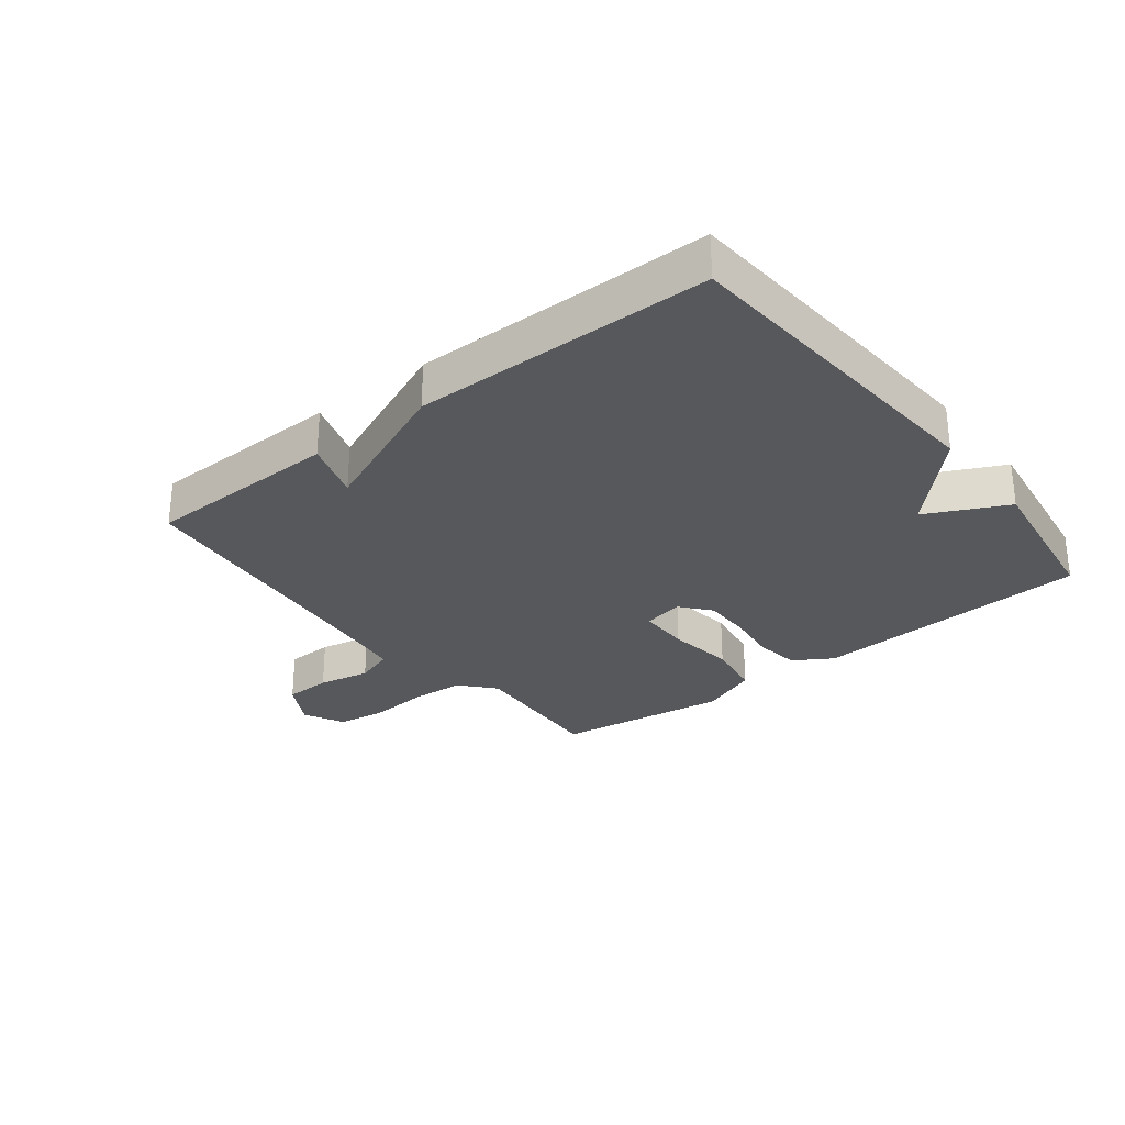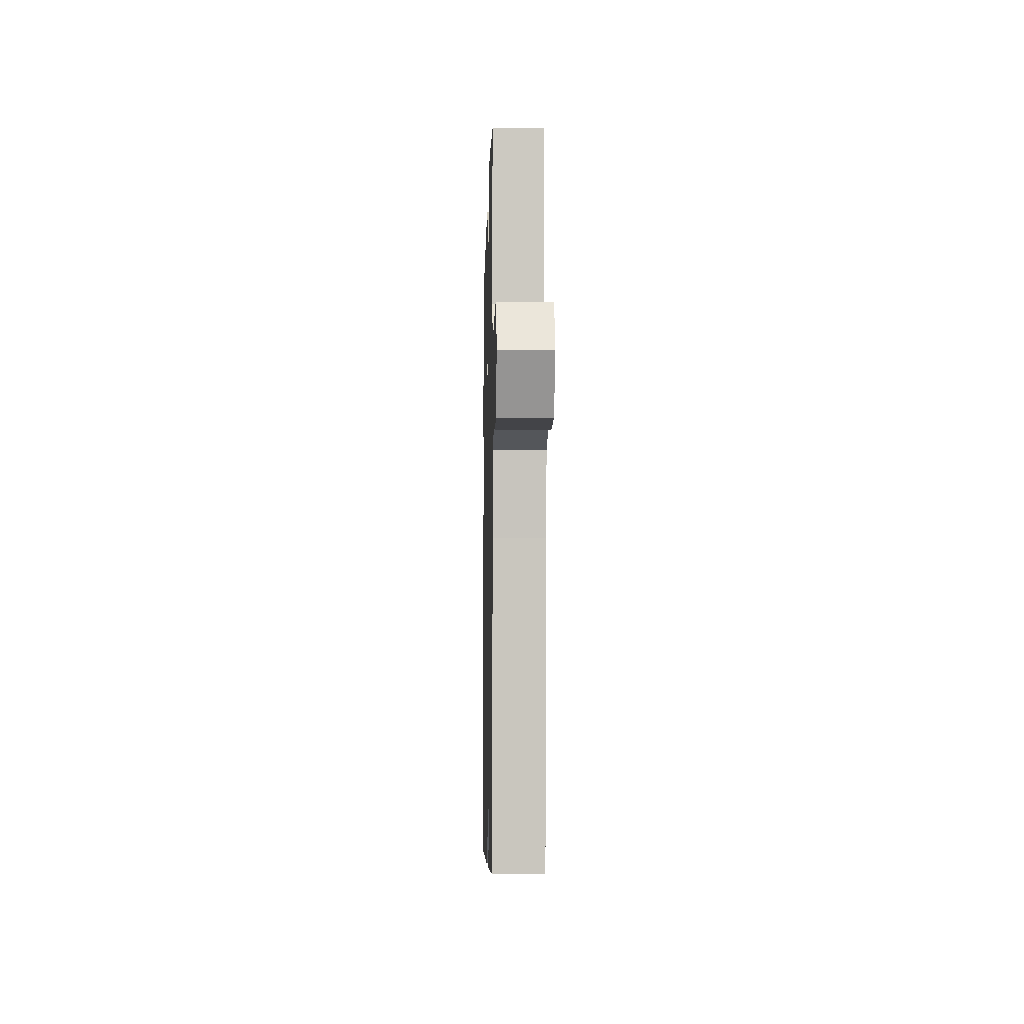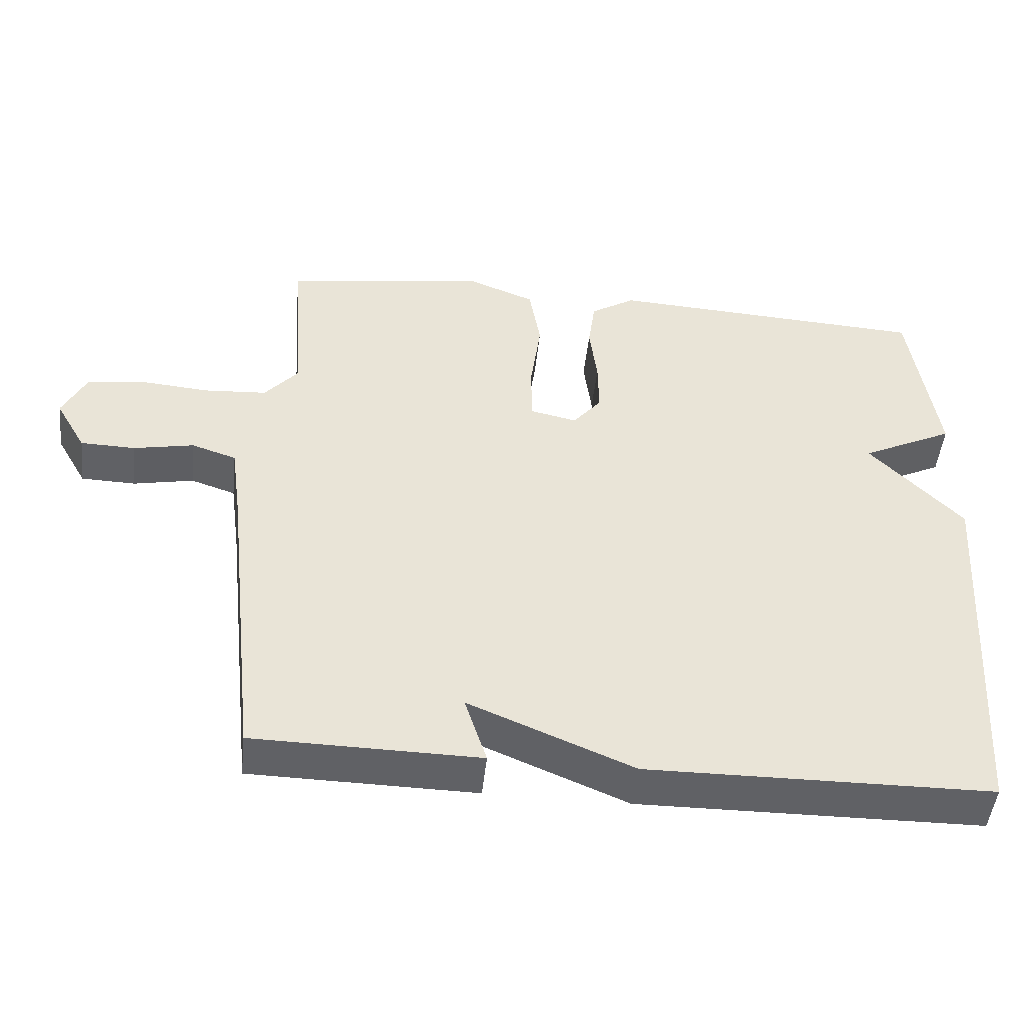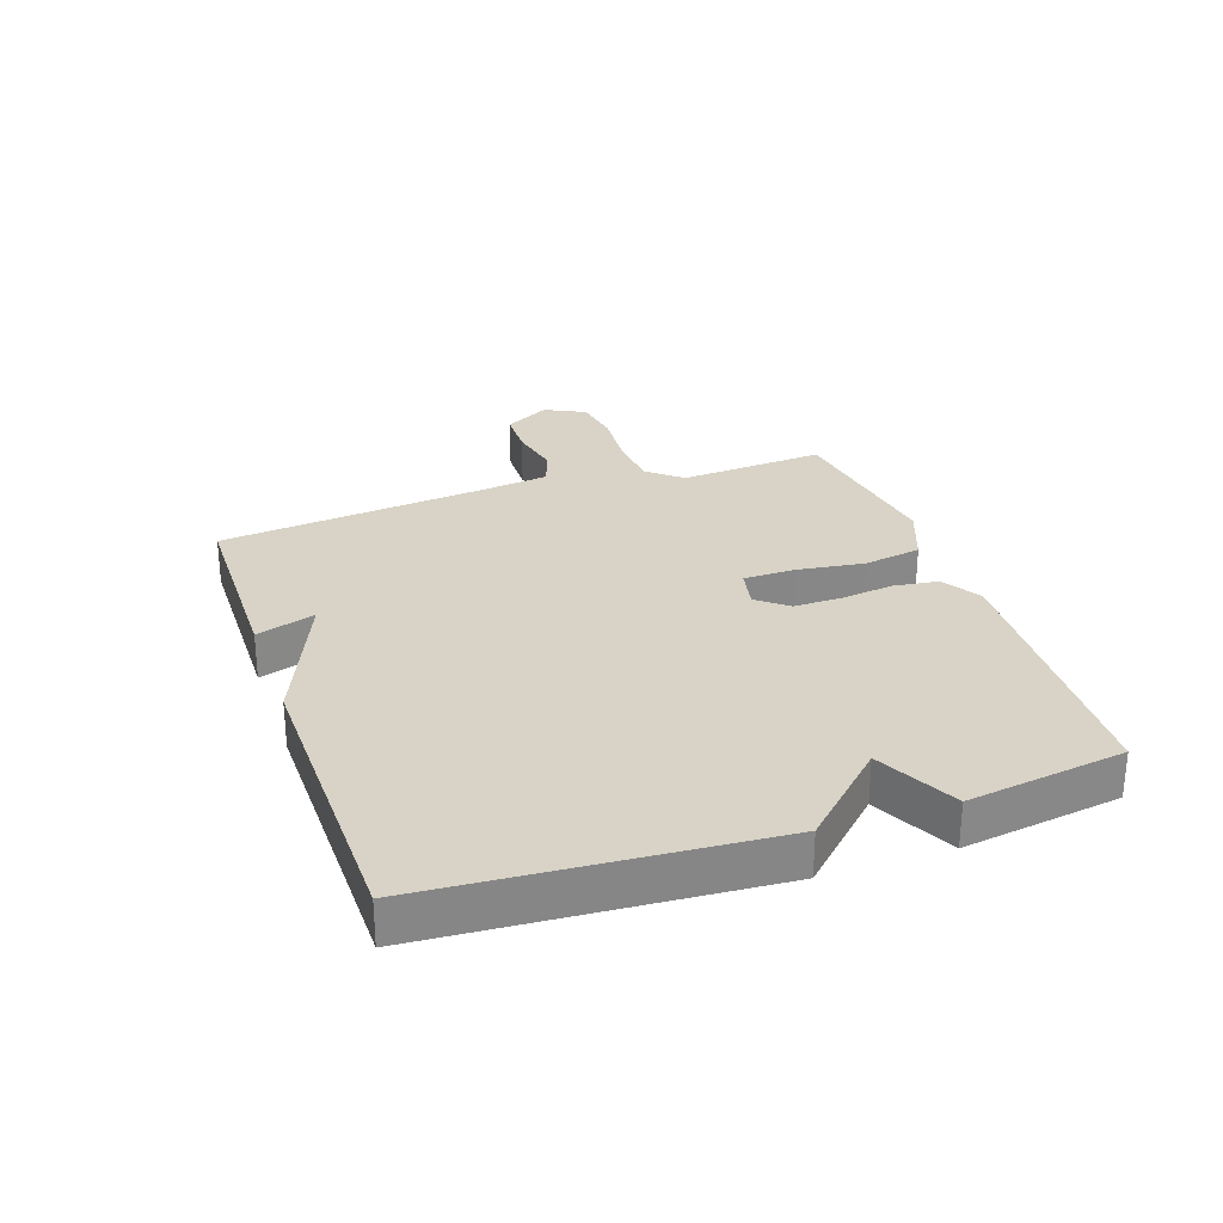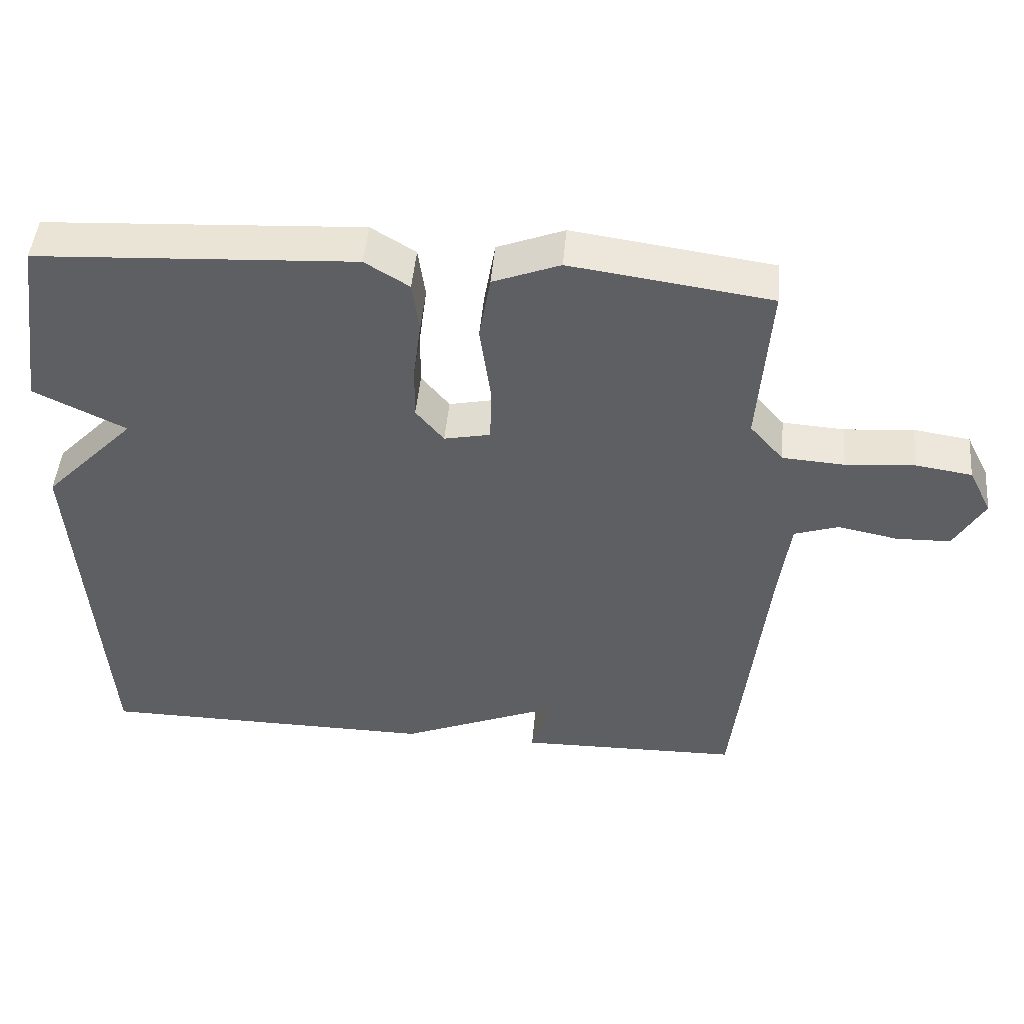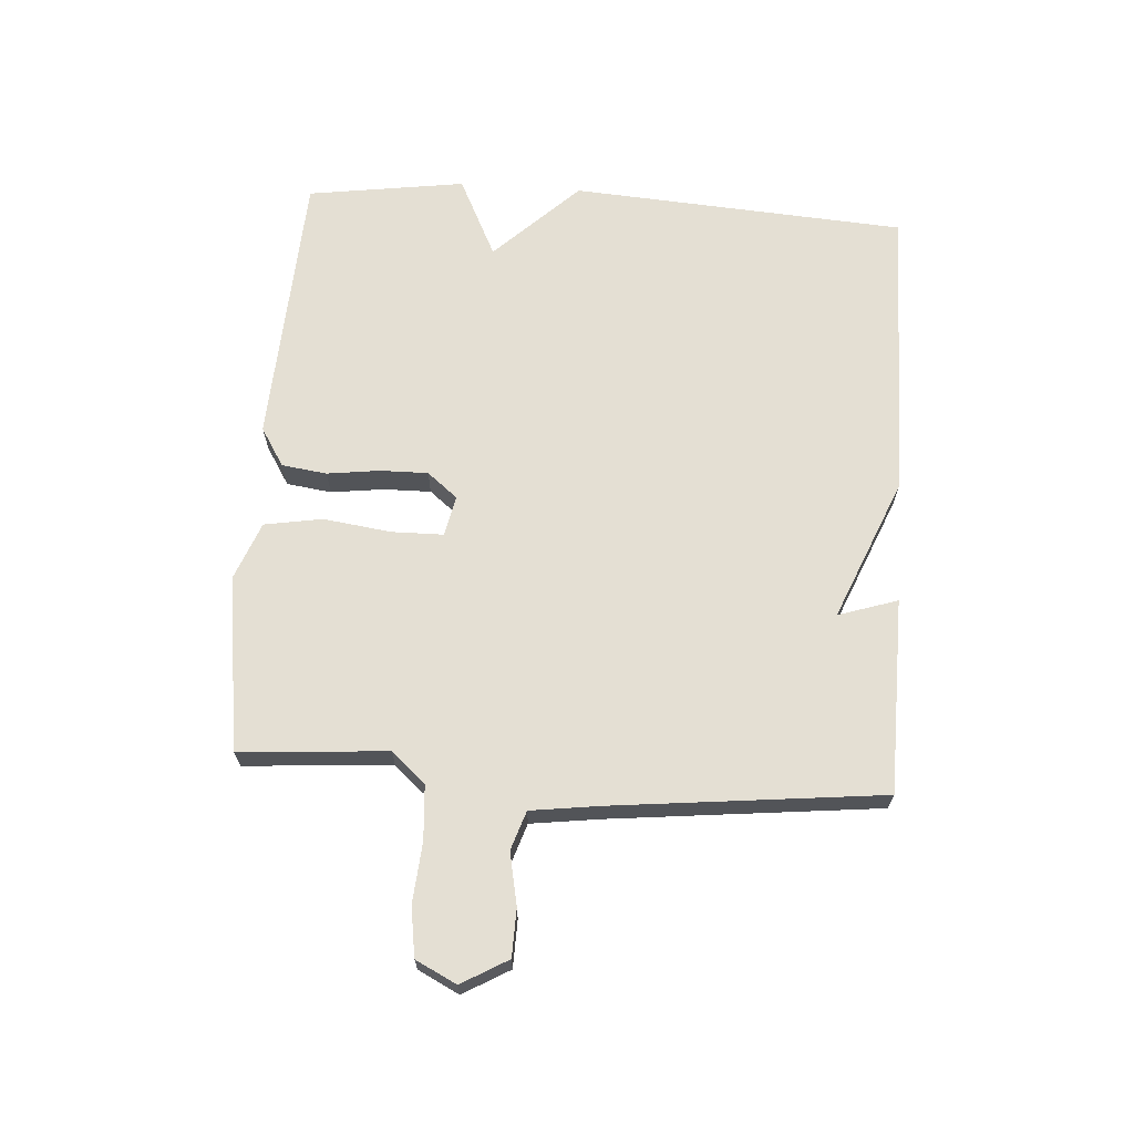
<metadata>
{"format":"obj","ext":"obj","renderer":"f3d","projection":"perspective","resolution":1024,"background":"white","views":[{"elev":-28.7,"azim":-141.8,"up":"+Y"},{"elev":-6.8,"azim":88.6,"up":"+Z"},{"elev":-48.0,"azim":173.9,"up":"+Z"},{"elev":27.9,"azim":-109.1,"up":"+Y"},{"elev":47.6,"azim":5.1,"up":"+Z"},{"elev":66.8,"azim":93.9,"up":"+Y"}]}
</metadata>
<code>
v 0.5 0.07 -0.5
v 0.183 0.07 -0.505
v 0.214 0.07 -0.409
v -0.017 0.07 -0.505
v -0.5 0.07 -0.5
v -0.537 0.07 0.044
v -0.406 0.07 0.18
v -0.537 0.07 0.244
v -0.5 0.07 0.5
v -0.048 0.07 0.525
v 0.015 0.07 0.486
v 0.025 0.07 0.413
v 0.014 0.07 0.328
v 0.013 0.07 0.25
v 0.053 0.07 0.201
v 0.119 0.07 0.215
v 0.12 0.07 0.299
v 0.105 0.07 0.409
v 0.121 0.07 0.503
v 0.216 0.07 0.54
v 0.5 0.07 0.5
v 0.483 0.07 0.261
v 0.531 0.07 0.206
v 0.619 0.07 0.2
v 0.717 0.07 0.208
v 0.797 0.07 0.196
v 0.83 0.07 0.13
v 0.787 0.07 0.055
v 0.71 0.07 0.053
v 0.625 0.07 0.07
v 0.562 0.07 0.049
v 0.547 0.07 -0.064
v 0.5 0 -0.5
v 0.183 0 -0.505
v 0.214 0 -0.409
v -0.017 0 -0.505
v -0.5 0 -0.5
v -0.537 0 0.044
v -0.406 0 0.18
v -0.537 0 0.244
v -0.5 0 0.5
v -0.048 0 0.525
v 0.015 0 0.486
v 0.025 0 0.413
v 0.014 0 0.328
v 0.013 0 0.25
v 0.053 0 0.201
v 0.119 0 0.215
v 0.12 0 0.299
v 0.105 0 0.409
v 0.121 0 0.503
v 0.216 0 0.54
v 0.5 0 0.5
v 0.483 0 0.261
v 0.531 0 0.206
v 0.619 0 0.2
v 0.717 0 0.208
v 0.797 0 0.196
v 0.83 0 0.13
v 0.787 0 0.055
v 0.71 0 0.053
v 0.625 0 0.07
v 0.562 0 0.049
v 0.547 0 -0.064
f 28 29 30
f 27 28 30
f 26 27 30
f 25 26 30
f 24 25 30
f 23 24 30 31
f 22 23 31 32
f 20 21 22
f 19 20 22
f 18 19 22
f 17 18 22
f 22 32 1
f 17 22 1
f 16 17 1
f 11 12 13
f 10 11 13
f 9 10 13
f 8 9 13
f 7 8 13
f 7 13 14
f 7 14 15
f 6 7 15
f 5 6 15
f 4 5 15
f 3 4 15
f 1 2 3
f 1 3 15 16
f 62 61 60
f 62 60 59
f 62 59 58
f 62 58 57
f 62 57 56
f 63 62 56 55
f 64 63 55 54
f 54 53 52
f 54 52 51
f 54 51 50
f 54 50 49
f 33 64 54
f 33 54 49
f 33 49 48
f 45 44 43
f 45 43 42
f 45 42 41
f 45 41 40
f 45 40 39
f 46 45 39
f 47 46 39
f 47 39 38
f 47 38 37
f 47 37 36
f 47 36 35
f 35 34 33
f 48 47 35 33
f 1 33 34 2
f 2 34 35 3
f 3 35 36 4
f 4 36 37 5
f 5 37 38 6
f 6 38 39 7
f 7 39 40 8
f 8 40 41 9
f 9 41 42 10
f 10 42 43 11
f 11 43 44 12
f 12 44 45 13
f 13 45 46 14
f 14 46 47 15
f 15 47 48 16
f 16 48 49 17
f 17 49 50 18
f 18 50 51 19
f 19 51 52 20
f 20 52 53 21
f 21 53 54 22
f 22 54 55 23
f 23 55 56 24
f 24 56 57 25
f 25 57 58 26
f 26 58 59 27
f 27 59 60 28
f 28 60 61 29
f 29 61 62 30
f 30 62 63 31
f 31 63 64 32
f 32 64 33 1

</code>
